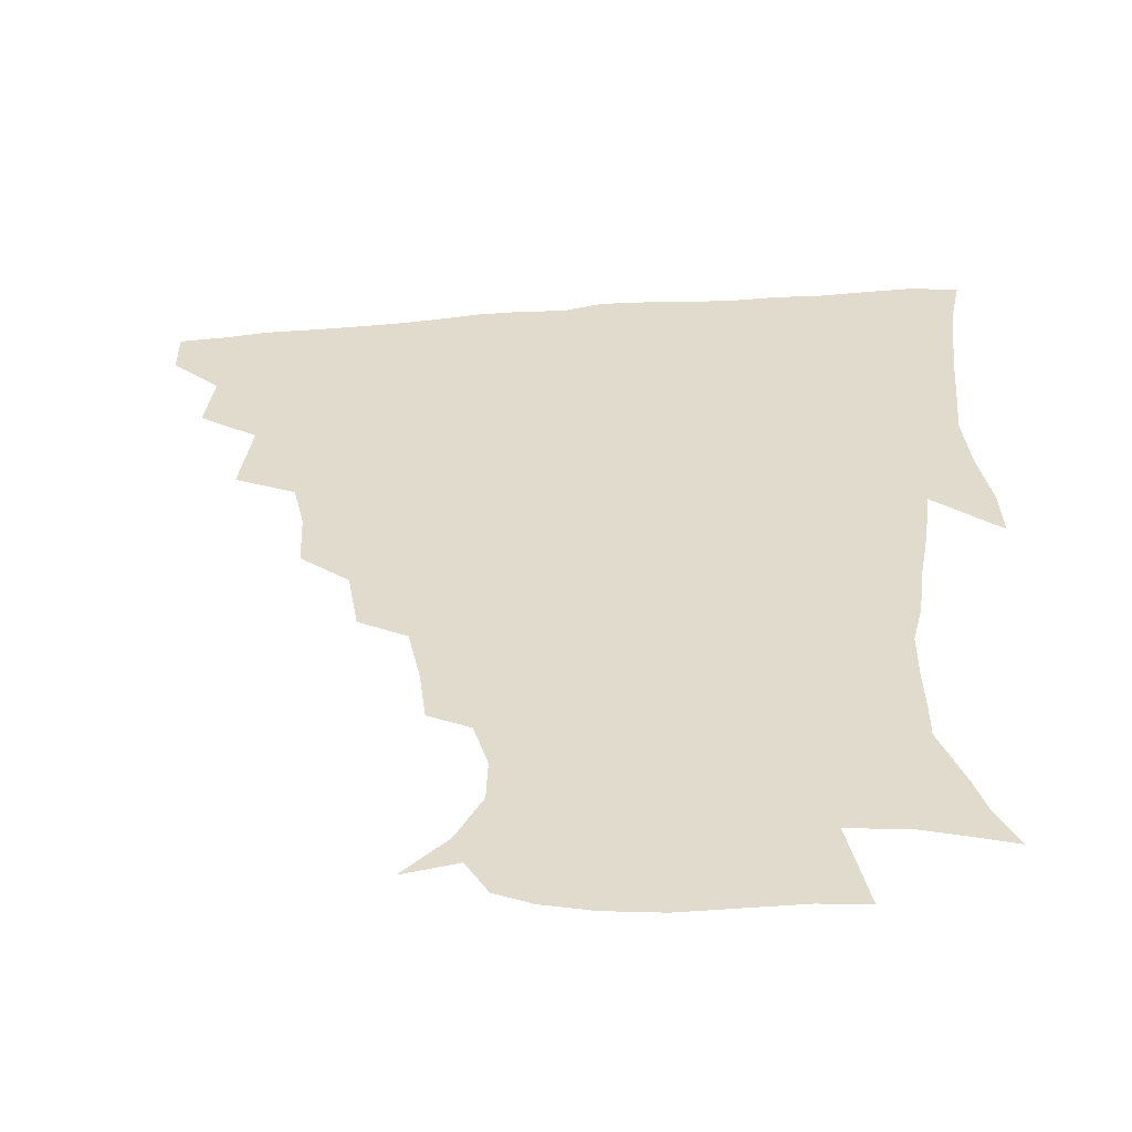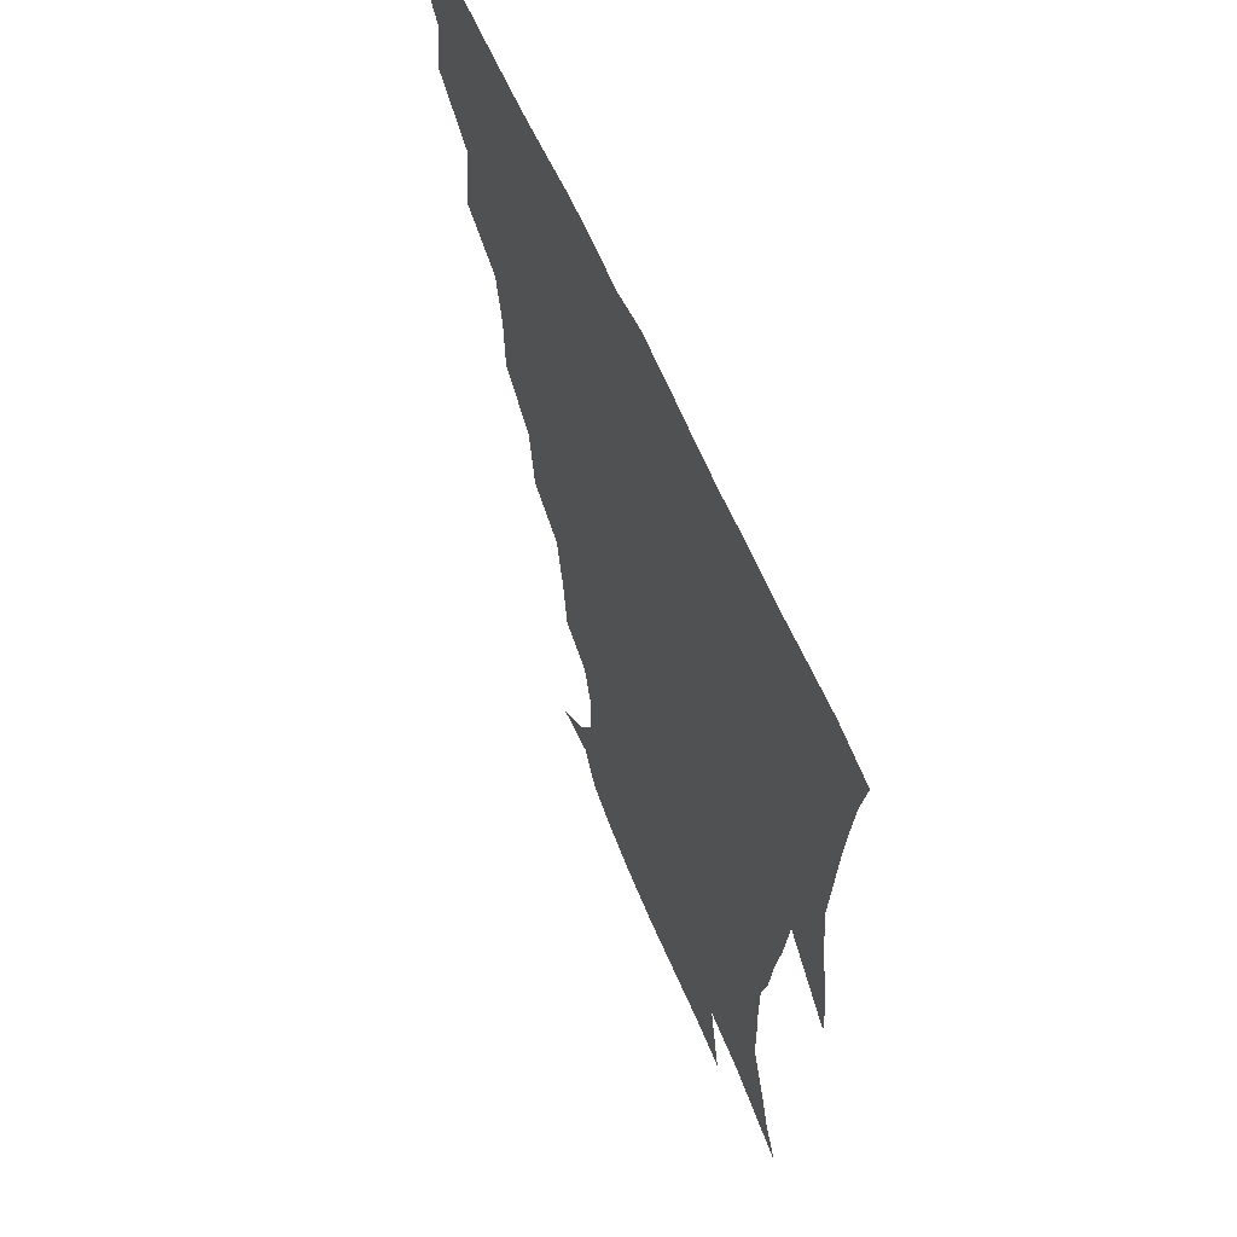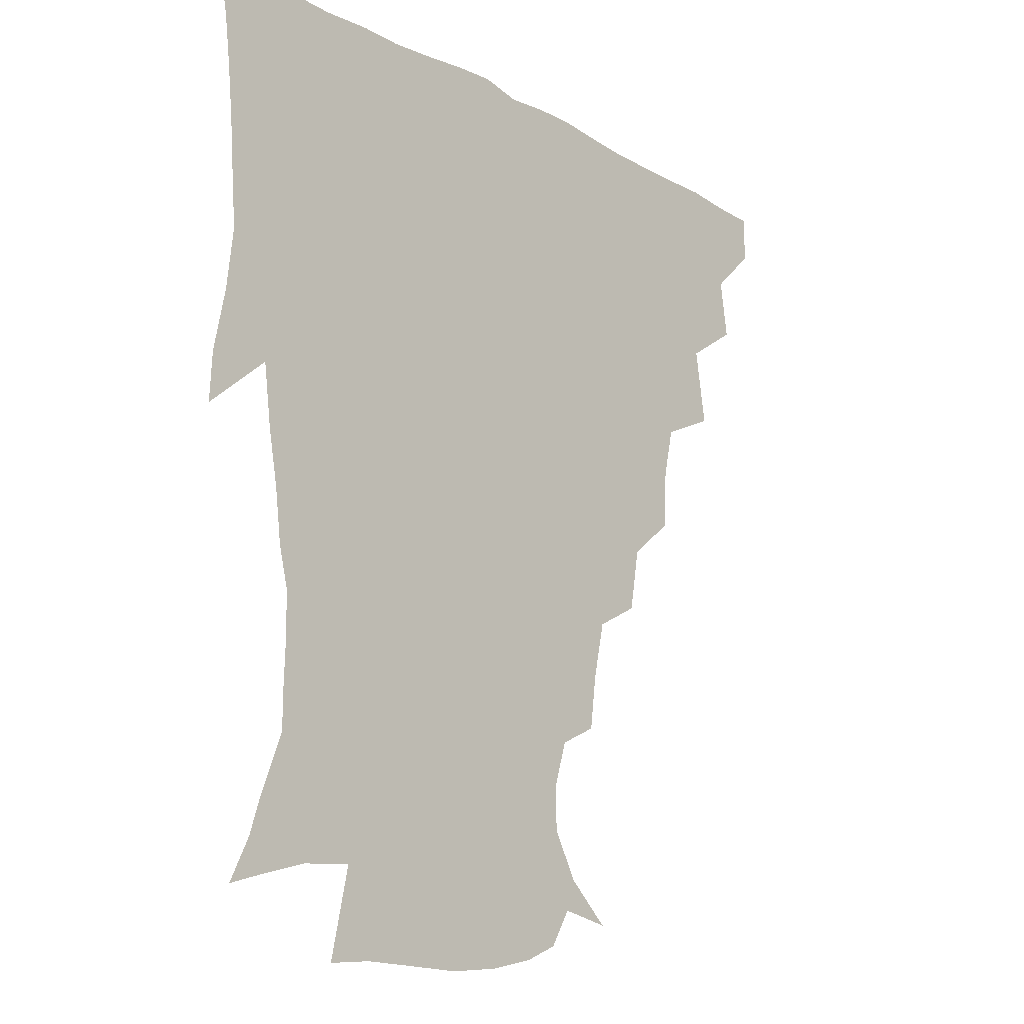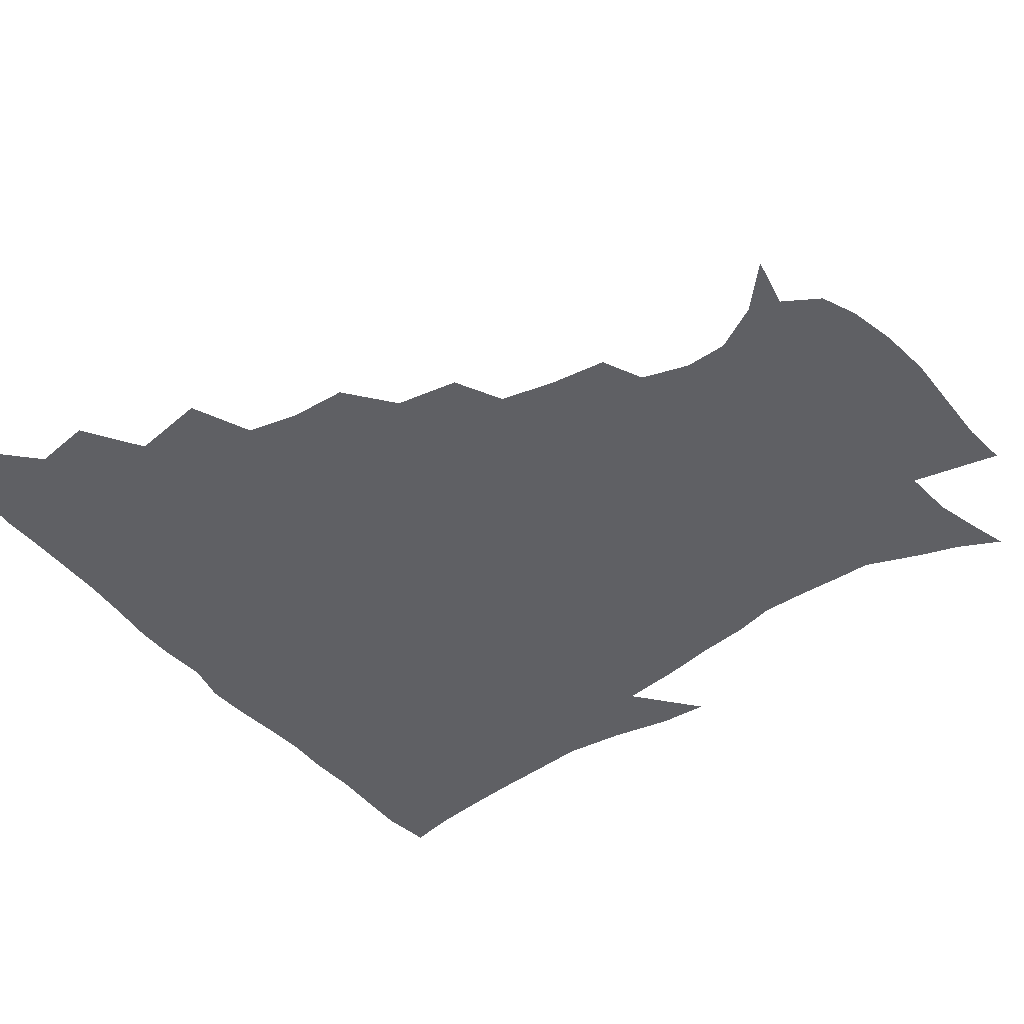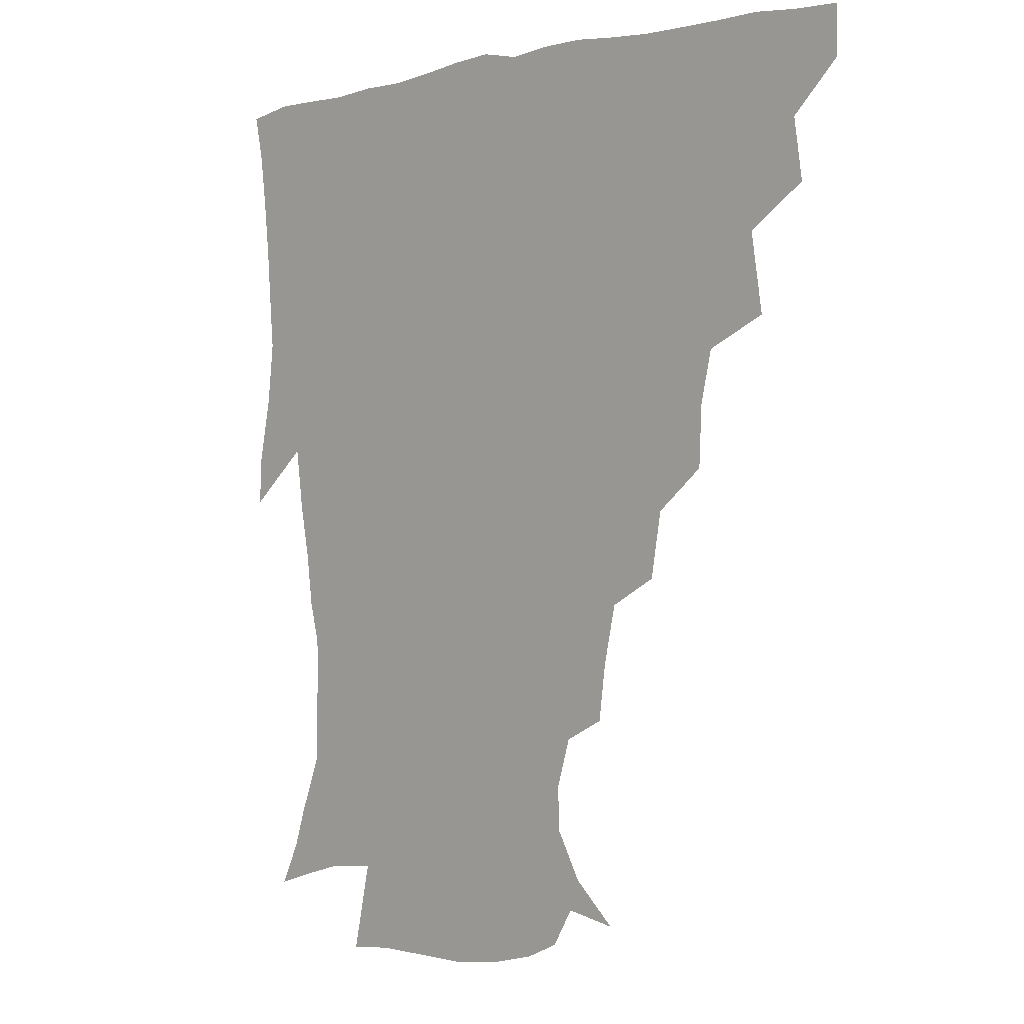
<metadata>
{"format":"obj","ext":"obj","renderer":"f3d","projection":"perspective","resolution":1024,"background":"white","views":[{"elev":-54.1,"azim":4.6,"up":"+Y"},{"elev":60.6,"azim":67.0,"up":"+Y"},{"elev":-16.7,"azim":132.2,"up":"+Y"},{"elev":-44.9,"azim":-53.7,"up":"+Z"},{"elev":-0.4,"azim":-135.0,"up":"+Y"}]}
</metadata>
<code>
v 436.2 419.3 0
v 436.2 435 0
v 449.4 383.8 0
v 452.3 403.5 0
v 452.8 420 0
v 451.8 435.6 0
v 464.7 345.1 0
v 468.7 370.7 0
v 469.4 389.7 0
v 468.1 405 0
v 467.6 420.5 0
v 467 437 0
v 489.5 299.1 0
v 488.6 318.8 0
v 484.8 335.7 0
v 484.6 356.7 0
v 485.3 375.6 0
v 484.9 391.4 0
v 483.5 406 0
v 482.6 421.2 0
v 482.1 436.7 0
v 509.2 264.6 0
v 505.5 285.9 0
v 502.4 304.2 0
v 504.5 331.2 0
v 500.2 343.2 0
v 501.2 362.3 0
v 500.1 377.2 0
v 499.2 391.8 0
v 498.6 406.4 0
v 498 420.8 0
v 497.2 436.7 0
v 531.6 218.6 0
v 529.3 236.7 0
v 525.1 256 0
v 521.2 277.3 0
v 518.6 294.8 0
v 517.9 315.6 0
v 517.7 334.5 0
v 515.2 346.9 0
v 516.3 364.8 0
v 514.9 378.2 0
v 514 392.4 0
v 513.2 406.8 0
v 512.5 421.4 0
v 512.1 436.9 0
v 526.8 153 0
v 541.2 166.4 0
v 549.6 181.7 0
v 550.1 196 0
v 545.3 211.7 0
v 542.2 232.3 0
v 539 248.2 0
v 536.1 266.7 0
v 533.6 283.1 0
v 532.9 303.2 0
v 531.6 318.5 0
v 530.9 335 0
v 530.5 350.1 0
v 530.3 364.9 0
v 529.6 378.8 0
v 528.3 392.7 0
v 528 407 0
v 527.2 421.8 0
v 526.7 437.9 0
v 544.4 156.3 0
v 556.4 174.1 0
v 559.3 190.7 0
v 557.4 203.3 0
v 554.8 222.1 0
v 553.1 241.1 0
v 550.5 255.5 0
v 548.1 270.7 0
v 547.1 288.8 0
v 546.2 306 0
v 545.7 321.7 0
v 545.2 336.6 0
v 544.8 351.1 0
v 545.5 366.4 0
v 544.5 379.1 0
v 543.5 392.8 0
v 542.9 407.1 0
v 541.8 423 0
v 541.1 439.3 0
v 551.7 144.2 0
v 561.1 160 0
v 568.3 179.5 0
v 568.6 195.9 0
v 568.1 211.6 0
v 565.5 228.9 0
v 564.6 244.9 0
v 562.6 259.7 0
v 561.4 276.7 0
v 560.9 293.2 0
v 559.9 307.1 0
v 559.4 323 0
v 559.4 337.7 0
v 558.9 351.1 0
v 559.1 366.1 0
v 558.6 379.2 0
v 558 392.8 0
v 558.1 406.6 0
v 557.3 421.3 0
v 555.5 439.1 0
v 563.5 138.9 0
v 576.3 164.6 0
v 579.8 183 0
v 579.1 196.6 0
v 578.4 217.8 0
v 577.2 229.8 0
v 576.5 246.5 0
v 575.1 261.9 0
v 574.3 278.3 0
v 573.8 294.7 0
v 574.1 310.1 0
v 573 321.9 0
v 573.2 337.8 0
v 573.1 351.6 0
v 573.2 365.8 0
v 573 379.2 0
v 572.8 392.9 0
v 572.5 406.7 0
v 571.6 421.4 0
v 570.3 437.8 0
v 579.6 135 0
v 589.2 165.6 0
v 590.9 184.8 0
v 591.5 199.5 0
v 589.4 217.3 0
v 589.3 230 0
v 588.2 248.9 0
v 587.8 264.6 0
v 587.7 279.8 0
v 587.2 294.5 0
v 587.3 311.2 0
v 587.5 324.9 0
v 587.7 339.5 0
v 587.6 352.6 0
v 587.8 366.2 0
v 587.9 379.6 0
v 587.7 393 0
v 587.1 406.7 0
v 585.8 422.4 0
v 584 440.6 0
v 597.8 132.8 0
v 602.1 165.8 0
v 602.4 185.9 0
v 602.5 204.5 0
v 602 218 0
v 601.9 233.3 0
v 600.8 249.8 0
v 600.2 264.9 0
v 600.6 280.4 0
v 600.6 295.7 0
v 600.8 311.1 0
v 601.2 324.3 0
v 601.3 338.8 0
v 601.5 352 0
v 601.9 366.3 0
v 602.3 379.9 0
v 602.2 393.3 0
v 601.3 407.6 0
v 600.3 422.4 0
v 598.1 439.7 0
v 616.7 132.9 0
v 615.4 165.7 0
v 614.6 186 0
v 614.2 201.4 0
v 613.7 218.2 0
v 613.3 235.5 0
v 613.1 251.6 0
v 613.6 264.4 0
v 613.3 280.9 0
v 613.8 295.5 0
v 614 310.8 0
v 614.8 325.7 0
v 615.1 338.9 0
v 615.5 352.9 0
v 616 366.5 0
v 616.6 380.3 0
v 616.6 393.5 0
v 616.5 407.2 0
v 615 422.5 0
v 613.1 438 0
v 634.6 133 0
v 629.5 163.2 0
v 626.9 183.6 0
v 625.9 200.2 0
v 625 218.2 0
v 624.9 234.9 0
v 625.1 249.1 0
v 626.1 264.5 0
v 626.4 278.8 0
v 627 294 0
v 627.4 308.6 0
v 627.8 325.1 0
v 628.5 339.3 0
v 629.1 352.5 0
v 629.7 366.9 0
v 630.5 380.4 0
v 630.8 393.7 0
v 631.1 407.4 0
v 630.7 421.4 0
v 628.9 436.6 0
v 650 131.3 0
v 643.7 160.7 0
v 639.5 181.3 0
v 637.3 199.4 0
v 636.3 216.5 0
v 636.1 232.9 0
v 637.1 246 0
v 637.6 263.1 0
v 639.1 276.9 0
v 640 292 0
v 640.8 306.7 0
v 640.8 323.6 0
v 641.3 339.2 0
v 642.6 351.8 0
v 643.4 365.4 0
v 644.2 380.4 0
v 645.5 394.4 0
v 646 407.2 0
v 645.8 420.9 0
v 643.7 436.8 0
v 661.5 159.1 0
v 653.7 177.5 0
v 650.1 194.3 0
v 647.3 213 0
v 647.5 228 0
v 648.6 241.6 0
v 649.4 257.6 0
v 650.9 273.2 0
v 652.1 289.9 0
v 653.3 306.5 0
v 654.3 321.3 0
v 654.5 336.7 0
v 655.4 351.6 0
v 656.5 365.4 0
v 657.6 380 0
v 658.8 393.7 0
v 659.7 407.1 0
v 660.3 421 0
v 660.2 435.7 0
v 677.2 154.4 0
v 667.4 173.6 0
v 662.2 190.5 0
v 659 206.3 0
v 658.6 221.5 0
v 659.1 236.2 0
v 660.6 250.4 0
v 662.1 267.6 0
v 663.9 284.5 0
v 666.1 301.1 0
v 667.7 317.7 0
v 667.5 333.5 0
v 667.7 349.8 0
v 668.6 365.4 0
v 670.5 378.9 0
v 672.1 393.3 0
v 673.6 406.5 0
v 674.6 420.5 0
v 675.1 436.1 0
v 690 150.4 0
v 683.2 164.5 0
v 679.2 176.8 0
v 671.6 196.7 0
v 671.7 208.1 0
v 671.2 222.9 0
v 671.3 239.5 0
v 674.6 252.9 0
v 676.8 270.4 0
v 680.1 288.3 0
v 682.7 308.7 0
v 681.1 327.1 0
v 681.4 342.9 0
v 682 359.2 0
v 683.3 375.5 0
v 684.9 391.4 0
v 687.2 405.5 0
v 688.7 419.4 0
v 690.2 436.3 0
v 704.3 290.2 0
v 703.5 306.7 0
v 699.3 327.8 0
v 697 348.2 0
v 698.4 365.4 0
v 699.7 383.8 0
v 701.6 402.2 0
v 703.5 418.2 0
v 706.6 433.6 0
f 4 5 1
f 1 5 2
f 5 6 2
f 8 9 3
f 3 9 4
f 9 10 4
f 4 10 5
f 10 11 5
f 5 11 6
f 11 12 6
f 15 16 7
f 7 16 8
f 16 17 8
f 8 17 9
f 17 18 9
f 9 18 10
f 18 19 10
f 10 19 11
f 19 20 11
f 11 20 12
f 20 21 12
f 23 24 13
f 13 24 14
f 24 25 14
f 14 25 15
f 25 26 15
f 15 26 16
f 26 27 16
f 16 27 17
f 27 28 17
f 17 28 18
f 28 29 18
f 18 29 19
f 29 30 19
f 19 30 20
f 30 31 20
f 20 31 21
f 31 32 21
f 35 36 22
f 22 36 23
f 36 37 23
f 23 37 24
f 37 38 24
f 24 38 25
f 38 39 25
f 25 39 26
f 39 40 26
f 26 40 27
f 40 41 27
f 27 41 28
f 41 42 28
f 28 42 29
f 42 43 29
f 29 43 30
f 43 44 30
f 30 44 31
f 44 45 31
f 31 45 32
f 45 46 32
f 51 52 33
f 33 52 34
f 52 53 34
f 34 53 35
f 53 54 35
f 35 54 36
f 54 55 36
f 36 55 37
f 55 56 37
f 37 56 38
f 56 57 38
f 38 57 39
f 57 58 39
f 39 58 40
f 58 59 40
f 40 59 41
f 59 60 41
f 41 60 42
f 60 61 42
f 42 61 43
f 61 62 43
f 43 62 44
f 62 63 44
f 44 63 45
f 63 64 45
f 45 64 46
f 64 65 46
f 47 66 48
f 66 67 48
f 48 67 49
f 67 68 49
f 49 68 50
f 68 69 50
f 50 69 51
f 69 70 51
f 51 70 52
f 70 71 52
f 52 71 53
f 71 72 53
f 53 72 54
f 72 73 54
f 54 73 55
f 73 74 55
f 55 74 56
f 74 75 56
f 56 75 57
f 75 76 57
f 57 76 58
f 76 77 58
f 58 77 59
f 77 78 59
f 59 78 60
f 78 79 60
f 60 79 61
f 79 80 61
f 61 80 62
f 80 81 62
f 62 81 63
f 81 82 63
f 63 82 64
f 82 83 64
f 64 83 65
f 83 84 65
f 85 86 66
f 66 86 67
f 86 87 67
f 67 87 68
f 87 88 68
f 68 88 69
f 88 89 69
f 69 89 70
f 89 90 70
f 70 90 71
f 90 91 71
f 71 91 72
f 91 92 72
f 72 92 73
f 92 93 73
f 73 93 74
f 93 94 74
f 74 94 75
f 94 95 75
f 75 95 76
f 95 96 76
f 76 96 77
f 96 97 77
f 77 97 78
f 97 98 78
f 78 98 79
f 98 99 79
f 79 99 80
f 99 100 80
f 80 100 81
f 100 101 81
f 81 101 82
f 101 102 82
f 82 102 83
f 102 103 83
f 83 103 84
f 103 104 84
f 85 105 86
f 105 106 86
f 86 106 87
f 106 107 87
f 87 107 88
f 107 108 88
f 88 108 89
f 108 109 89
f 89 109 90
f 109 110 90
f 90 110 91
f 110 111 91
f 91 111 92
f 111 112 92
f 92 112 93
f 112 113 93
f 93 113 94
f 113 114 94
f 94 114 95
f 114 115 95
f 95 115 96
f 115 116 96
f 96 116 97
f 116 117 97
f 97 117 98
f 117 118 98
f 98 118 99
f 118 119 99
f 99 119 100
f 119 120 100
f 100 120 101
f 120 121 101
f 101 121 102
f 121 122 102
f 102 122 103
f 122 123 103
f 103 123 104
f 123 124 104
f 105 125 106
f 125 126 106
f 106 126 107
f 126 127 107
f 107 127 108
f 127 128 108
f 108 128 109
f 128 129 109
f 109 129 110
f 129 130 110
f 110 130 111
f 130 131 111
f 111 131 112
f 131 132 112
f 112 132 113
f 132 133 113
f 113 133 114
f 133 134 114
f 114 134 115
f 134 135 115
f 115 135 116
f 135 136 116
f 116 136 117
f 136 137 117
f 117 137 118
f 137 138 118
f 118 138 119
f 138 139 119
f 119 139 120
f 139 140 120
f 120 140 121
f 140 141 121
f 121 141 122
f 141 142 122
f 122 142 123
f 142 143 123
f 123 143 124
f 143 144 124
f 125 145 126
f 145 146 126
f 126 146 127
f 146 147 127
f 127 147 128
f 147 148 128
f 128 148 129
f 148 149 129
f 129 149 130
f 149 150 130
f 130 150 131
f 150 151 131
f 131 151 132
f 151 152 132
f 132 152 133
f 152 153 133
f 133 153 134
f 153 154 134
f 134 154 135
f 154 155 135
f 135 155 136
f 155 156 136
f 136 156 137
f 156 157 137
f 137 157 138
f 157 158 138
f 138 158 139
f 158 159 139
f 139 159 140
f 159 160 140
f 140 160 141
f 160 161 141
f 141 161 142
f 161 162 142
f 142 162 143
f 162 163 143
f 143 163 144
f 163 164 144
f 145 165 146
f 165 166 146
f 146 166 147
f 166 167 147
f 147 167 148
f 167 168 148
f 148 168 149
f 168 169 149
f 149 169 150
f 169 170 150
f 150 170 151
f 170 171 151
f 151 171 152
f 171 172 152
f 152 172 153
f 172 173 153
f 153 173 154
f 173 174 154
f 154 174 155
f 174 175 155
f 155 175 156
f 175 176 156
f 156 176 157
f 176 177 157
f 157 177 158
f 177 178 158
f 158 178 159
f 178 179 159
f 159 179 160
f 179 180 160
f 160 180 161
f 180 181 161
f 161 181 162
f 181 182 162
f 162 182 163
f 182 183 163
f 163 183 164
f 183 184 164
f 165 185 166
f 185 186 166
f 166 186 167
f 186 187 167
f 167 187 168
f 187 188 168
f 168 188 169
f 188 189 169
f 169 189 170
f 189 190 170
f 170 190 171
f 190 191 171
f 171 191 172
f 191 192 172
f 172 192 173
f 192 193 173
f 173 193 174
f 193 194 174
f 174 194 175
f 194 195 175
f 175 195 176
f 195 196 176
f 176 196 177
f 196 197 177
f 177 197 178
f 197 198 178
f 178 198 179
f 198 199 179
f 179 199 180
f 199 200 180
f 180 200 181
f 200 201 181
f 181 201 182
f 201 202 182
f 182 202 183
f 202 203 183
f 183 203 184
f 203 204 184
f 185 205 186
f 205 206 186
f 186 206 187
f 206 207 187
f 187 207 188
f 207 208 188
f 188 208 189
f 208 209 189
f 189 209 190
f 209 210 190
f 190 210 191
f 210 211 191
f 191 211 192
f 211 212 192
f 192 212 193
f 212 213 193
f 193 213 194
f 213 214 194
f 194 214 195
f 214 215 195
f 195 215 196
f 215 216 196
f 196 216 197
f 216 217 197
f 197 217 198
f 217 218 198
f 198 218 199
f 218 219 199
f 199 219 200
f 219 220 200
f 200 220 201
f 220 221 201
f 201 221 202
f 221 222 202
f 202 222 203
f 222 223 203
f 203 223 204
f 223 224 204
f 206 225 207
f 225 226 207
f 207 226 208
f 226 227 208
f 208 227 209
f 227 228 209
f 209 228 210
f 228 229 210
f 210 229 211
f 229 230 211
f 211 230 212
f 230 231 212
f 212 231 213
f 231 232 213
f 213 232 214
f 232 233 214
f 214 233 215
f 233 234 215
f 215 234 216
f 234 235 216
f 216 235 217
f 235 236 217
f 217 236 218
f 236 237 218
f 218 237 219
f 237 238 219
f 219 238 220
f 238 239 220
f 220 239 221
f 239 240 221
f 221 240 222
f 240 241 222
f 222 241 223
f 241 242 223
f 223 242 224
f 242 243 224
f 225 244 226
f 244 245 226
f 226 245 227
f 245 246 227
f 227 246 228
f 246 247 228
f 228 247 229
f 247 248 229
f 229 248 230
f 248 249 230
f 230 249 231
f 249 250 231
f 231 250 232
f 250 251 232
f 232 251 233
f 251 252 233
f 233 252 234
f 252 253 234
f 234 253 235
f 253 254 235
f 235 254 236
f 254 255 236
f 236 255 237
f 255 256 237
f 237 256 238
f 256 257 238
f 238 257 239
f 257 258 239
f 239 258 240
f 258 259 240
f 240 259 241
f 259 260 241
f 241 260 242
f 260 261 242
f 242 261 243
f 261 262 243
f 244 263 245
f 263 264 245
f 245 264 246
f 264 265 246
f 246 265 247
f 265 266 247
f 247 266 248
f 266 267 248
f 248 267 249
f 267 268 249
f 249 268 250
f 268 269 250
f 250 269 251
f 269 270 251
f 251 270 252
f 270 271 252
f 252 271 253
f 271 272 253
f 253 272 254
f 272 273 254
f 254 273 255
f 273 274 255
f 255 274 256
f 274 275 256
f 256 275 257
f 275 276 257
f 257 276 258
f 276 277 258
f 258 277 259
f 277 278 259
f 259 278 260
f 278 279 260
f 260 279 261
f 279 280 261
f 261 280 262
f 280 281 262
f 273 282 274
f 282 283 274
f 274 283 275
f 283 284 275
f 275 284 276
f 284 285 276
f 276 285 277
f 285 286 277
f 277 286 278
f 286 287 278
f 278 287 279
f 287 288 279
f 279 288 280
f 288 289 280
f 280 289 281
f 289 290 281

</code>
